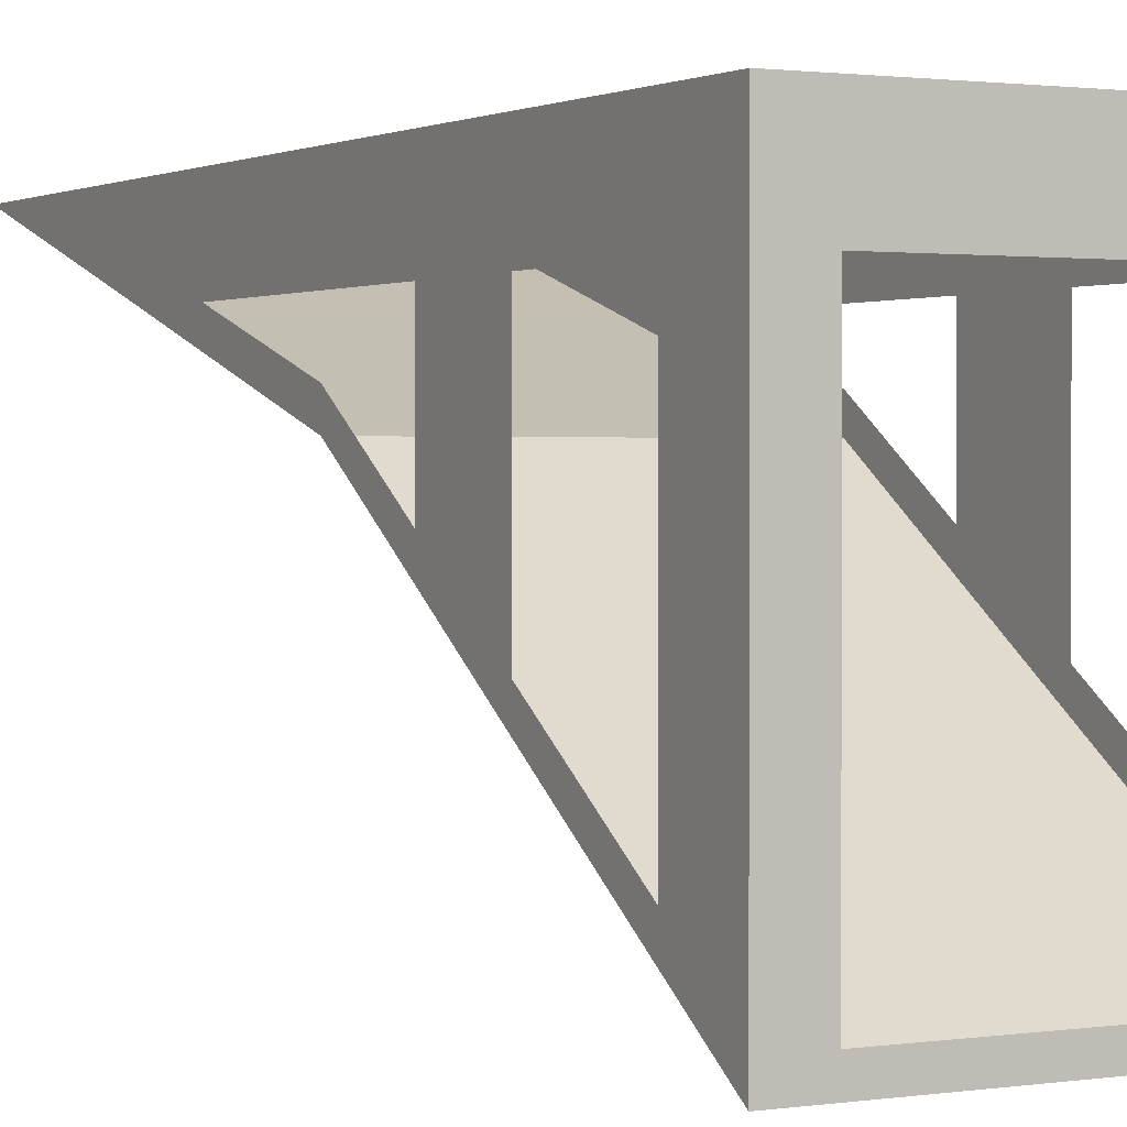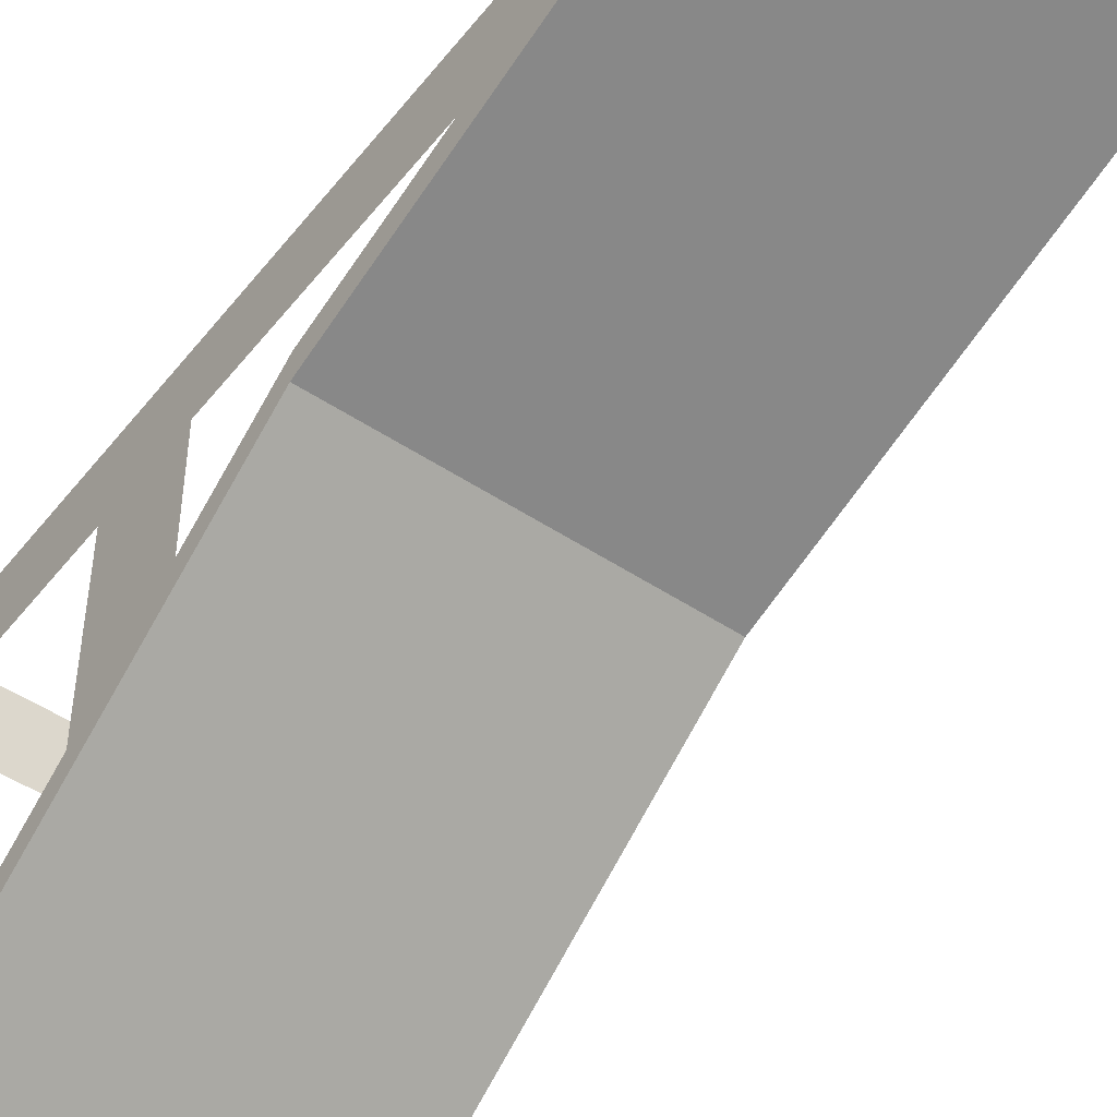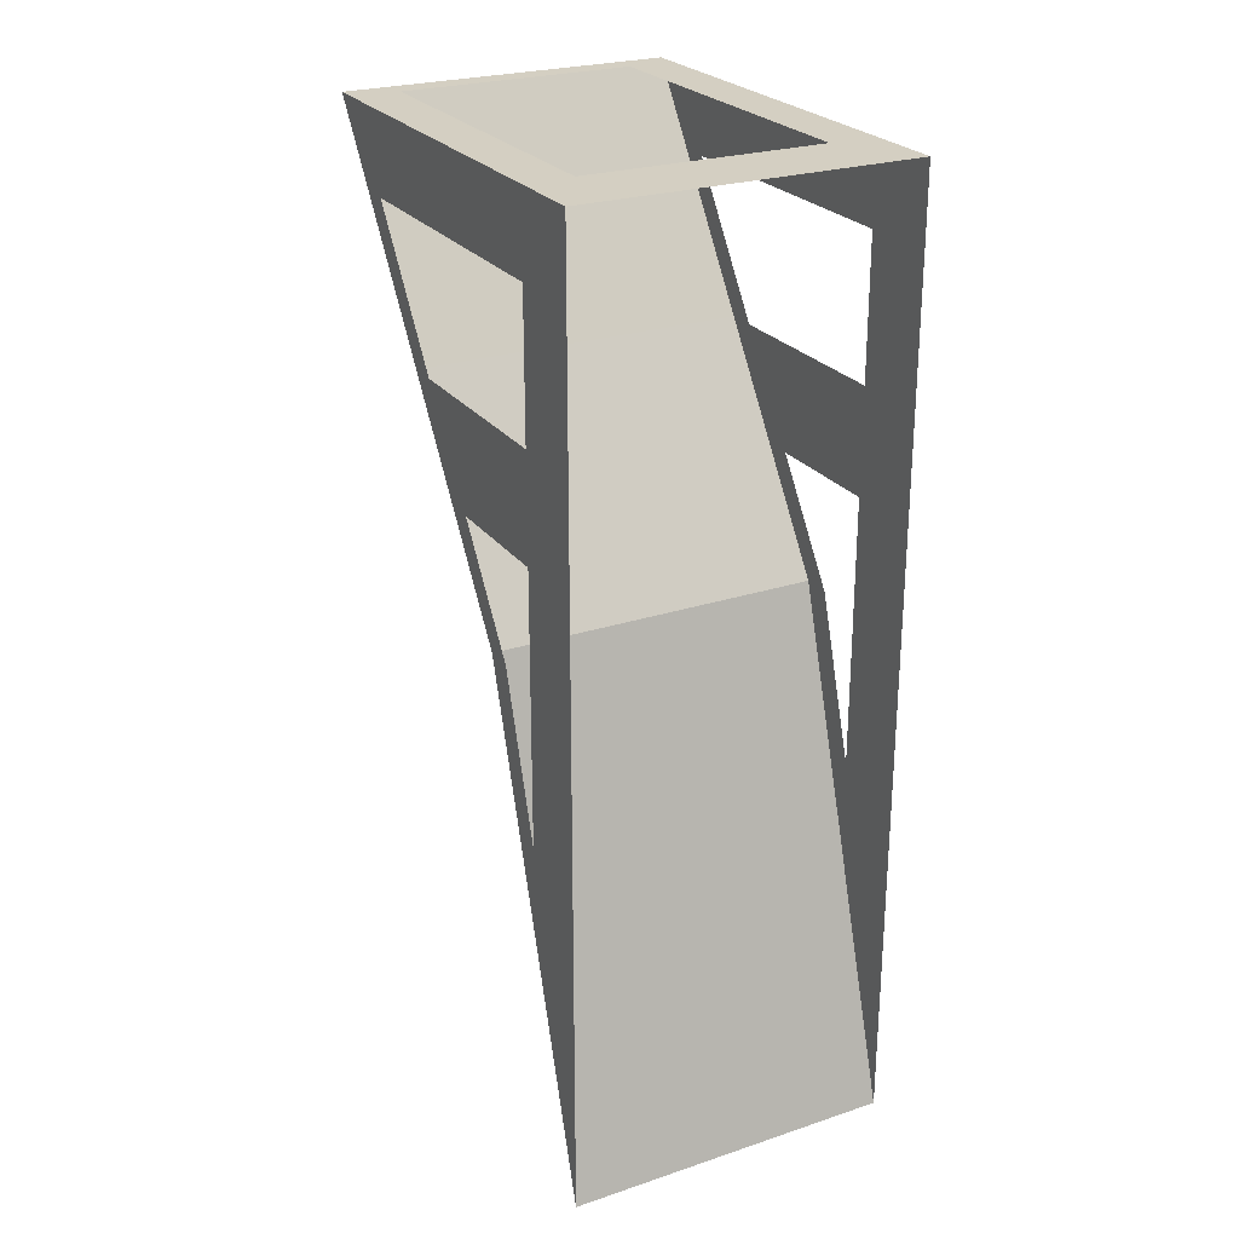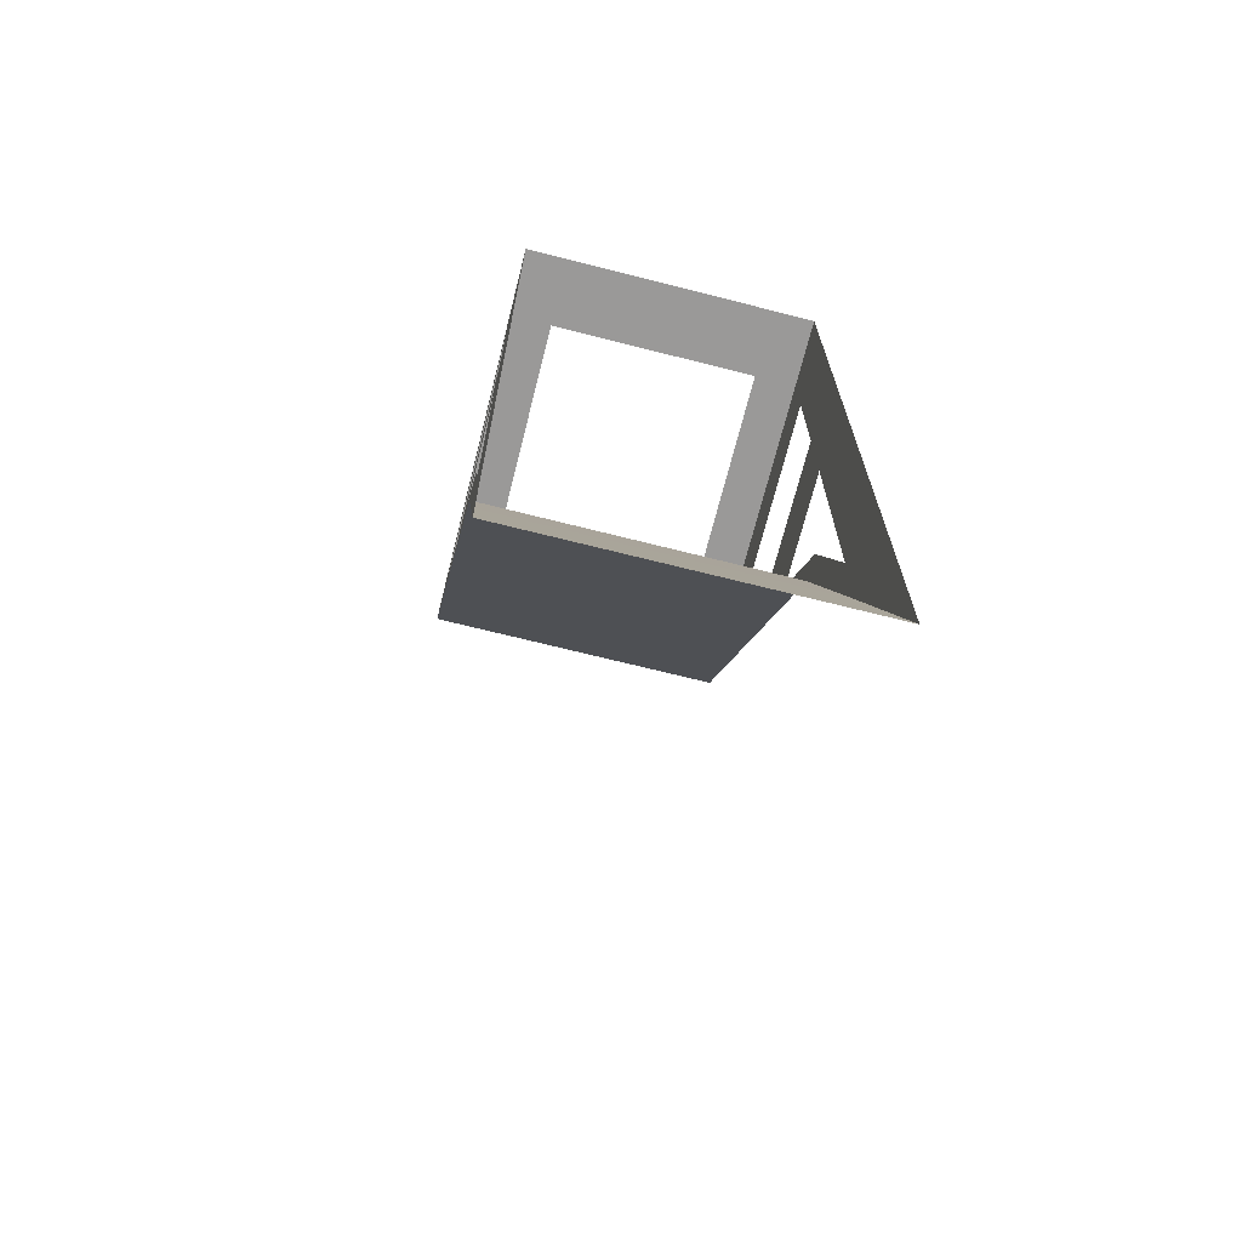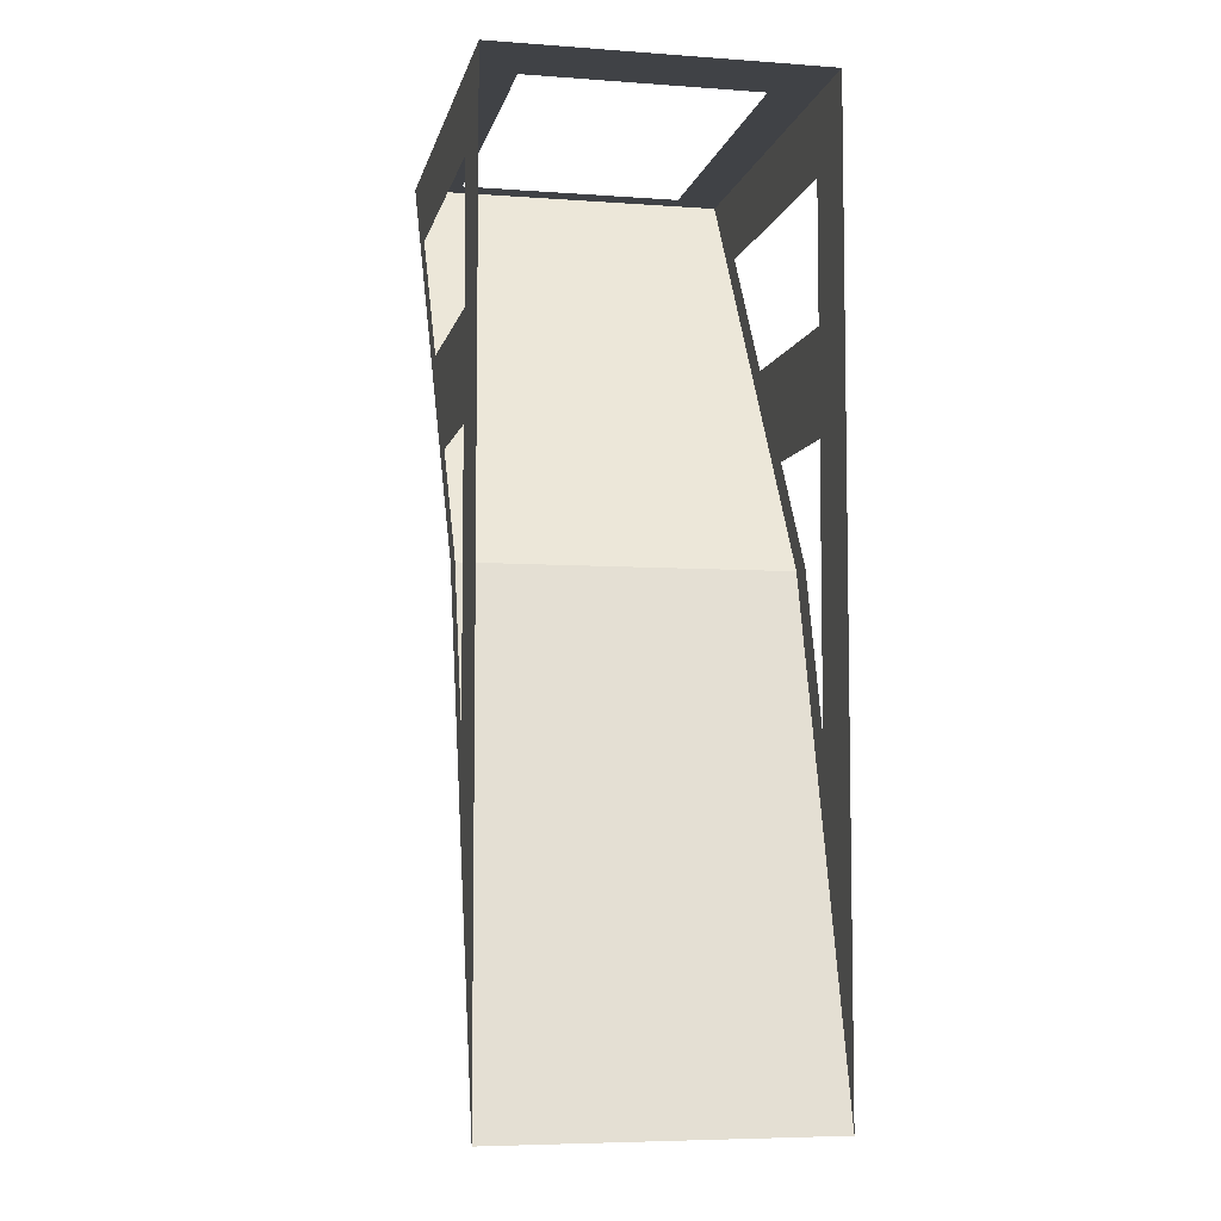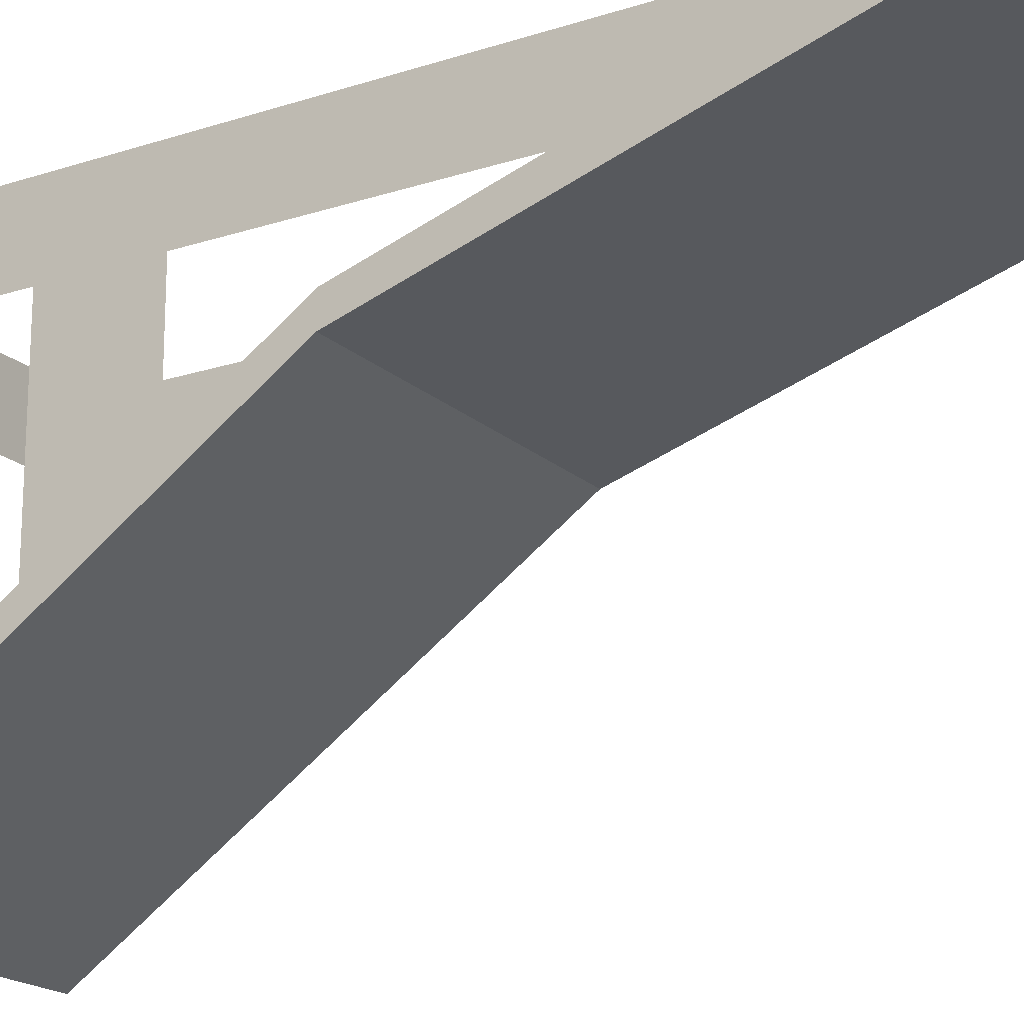
<metadata>
{"format":"obj","ext":"obj","renderer":"f3d","projection":"perspective","resolution":1024,"background":"white","views":[{"elev":1.4,"azim":-28.5,"up":"+Y"},{"elev":-48.6,"azim":143.4,"up":"+Y"},{"elev":25.4,"azim":152.0,"up":"+Z"},{"elev":-69.1,"azim":165.8,"up":"+Z"},{"elev":-6.2,"azim":167.9,"up":"+Z"},{"elev":-19.0,"azim":121.9,"up":"+Y"}]}
</metadata>
<code>
v -350 0 -1071
v 350 0 -1071
v 350 -163 -535
v -350 -163 -535
v -350 -327 0
v 350 -327 0
v 350 -640 464
v -350 -640 464
v -350 -953 929
v -250 -953 929
v 250 -953 929
v 350 -953 929
v -350 0 929
v -350 -163 929
v -350 -163 762
v -350 -163 464
v -350 -163 240
v -350 -103 -535
v -350 -267 0
v -350 -893 929
v -350 -813 762
v -350 -450 240
v -250 -163 929
v -250 -903 929
v 350 0 929
v 350 -163 929
v 350 -163 762
v 350 -163 464
v 350 -163 240
v 350 -103 -535
v 350 -267 0
v 350 -893 929
v 350 -813 762
v 350 -450 240
v 250 -163 929
v 250 -903 929
f 13 14 15
f 13 15 16
f 13 16 17
f 13 17 4
f 13 4 1
f 4 18 19
f 19 5 4
f 5 19 20
f 5 20 9
f 5 9 8
f 9 14 15
f 15 21 9
f 8 16 17
f 17 22 8
f 25 26 27
f 25 27 28
f 25 28 29
f 25 29 3
f 25 3 2
f 3 30 31
f 31 6 3
f 6 31 32
f 6 32 12
f 6 12 7
f 12 26 27
f 27 33 12
f 7 28 29
f 29 34 7
f 9 14 23
f 9 23 24
f 9 24 10
f 12 26 35
f 12 35 36
f 12 36 11
f 25 13 14
f 25 14 23
f 25 23 35
f 25 35 26
f 24 10 11
f 11 36 24
f 1 2 3
f 3 4 1
f 3 4 5
f 5 6 3
f 5 6 7
f 7 8 5
f 7 8 9
f 7 9 10
f 7 10 11
f 7 11 12

</code>
